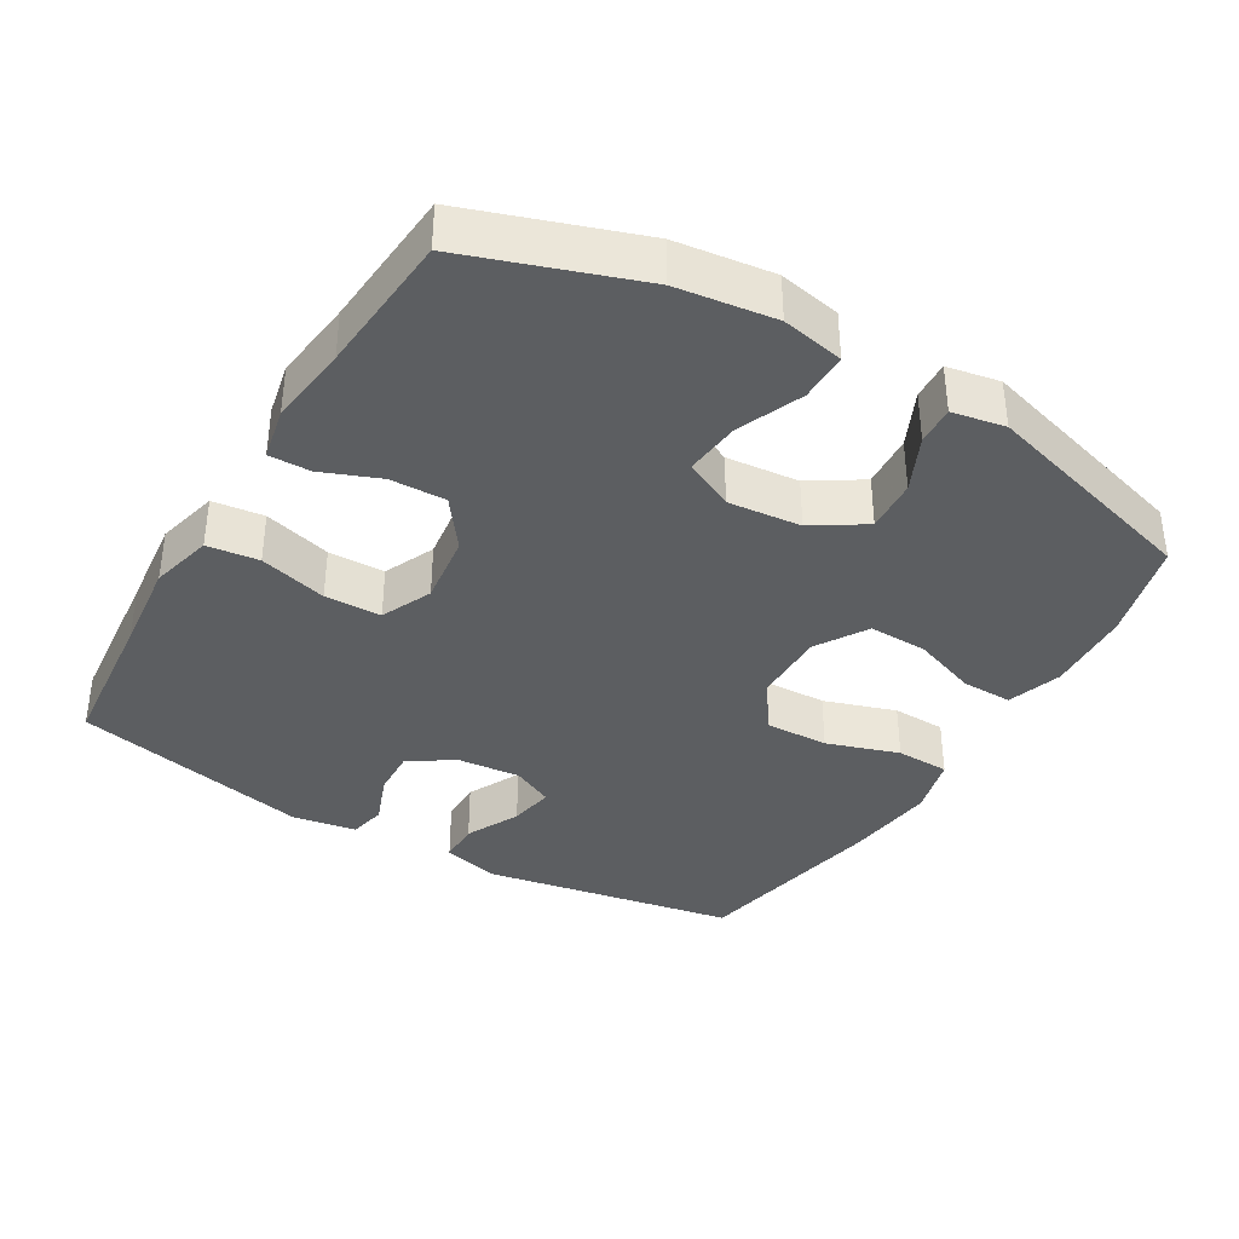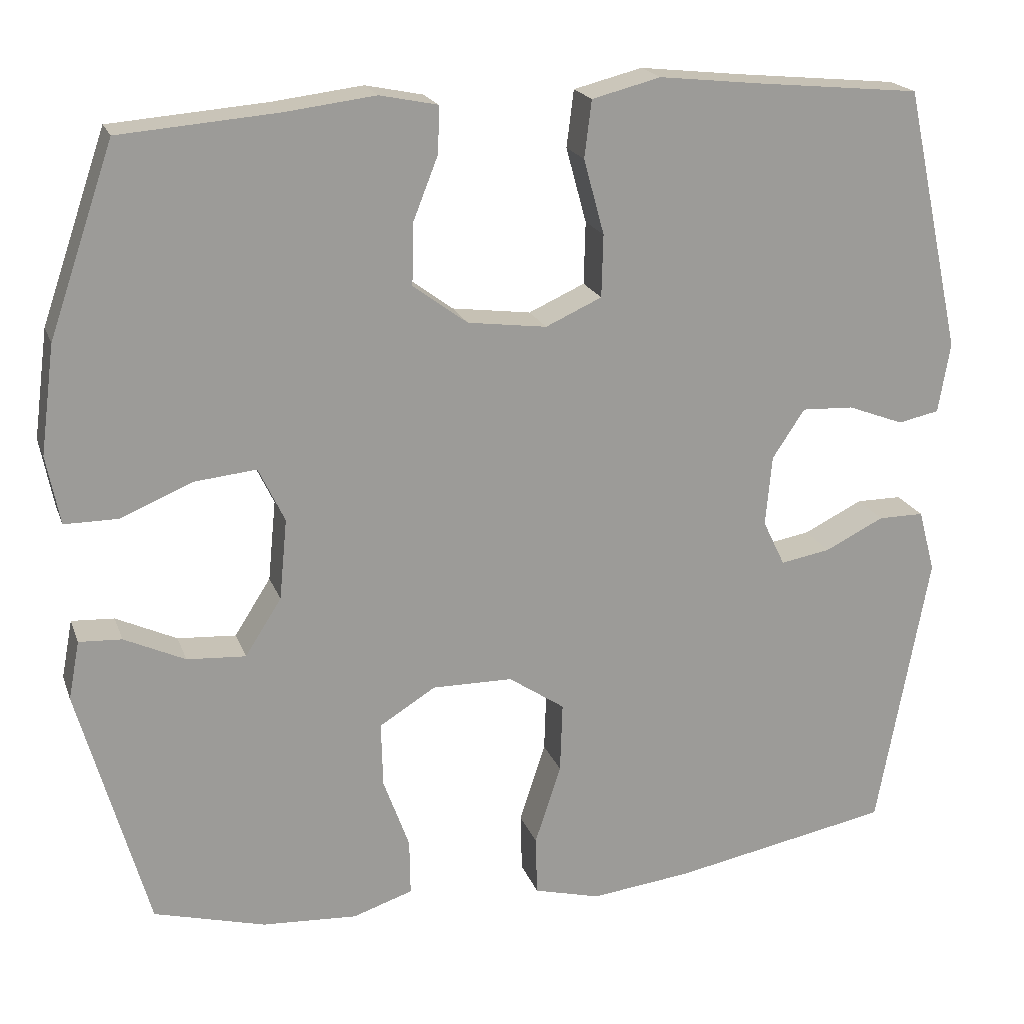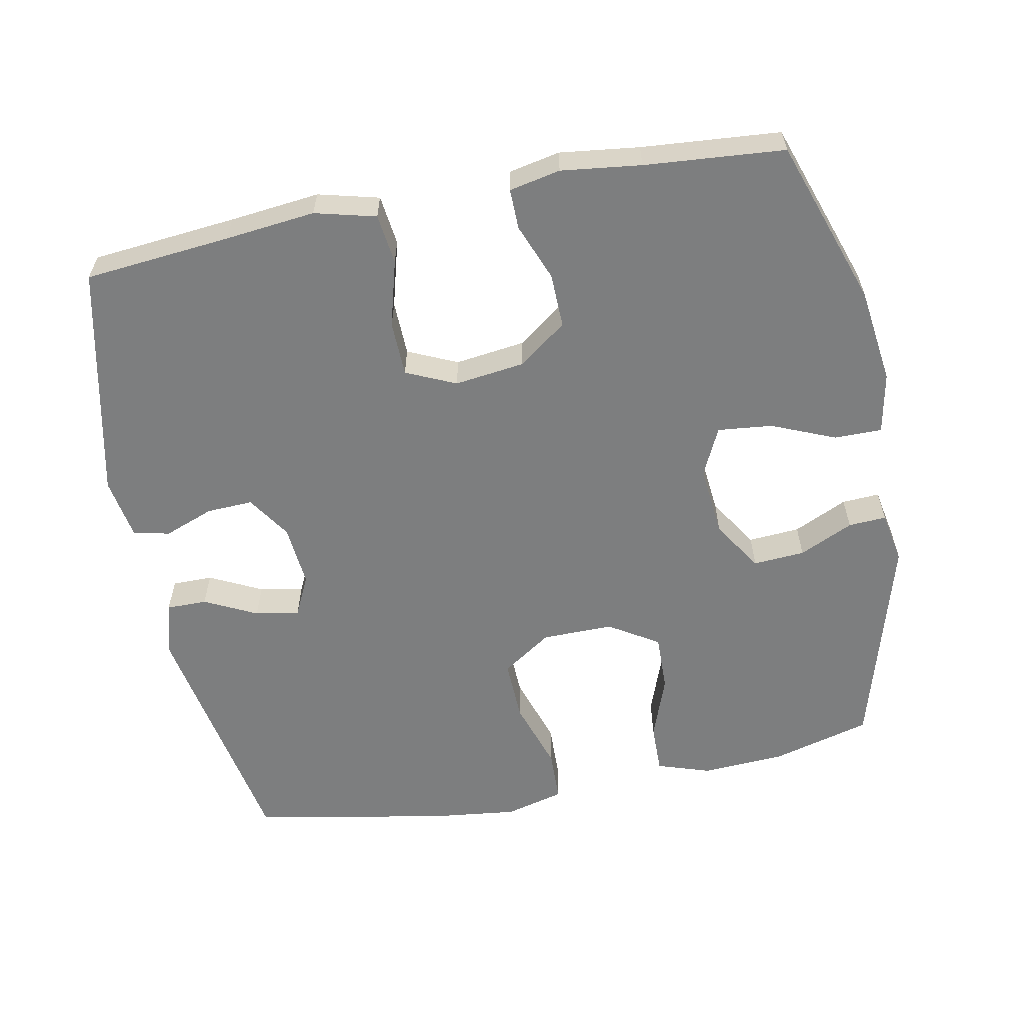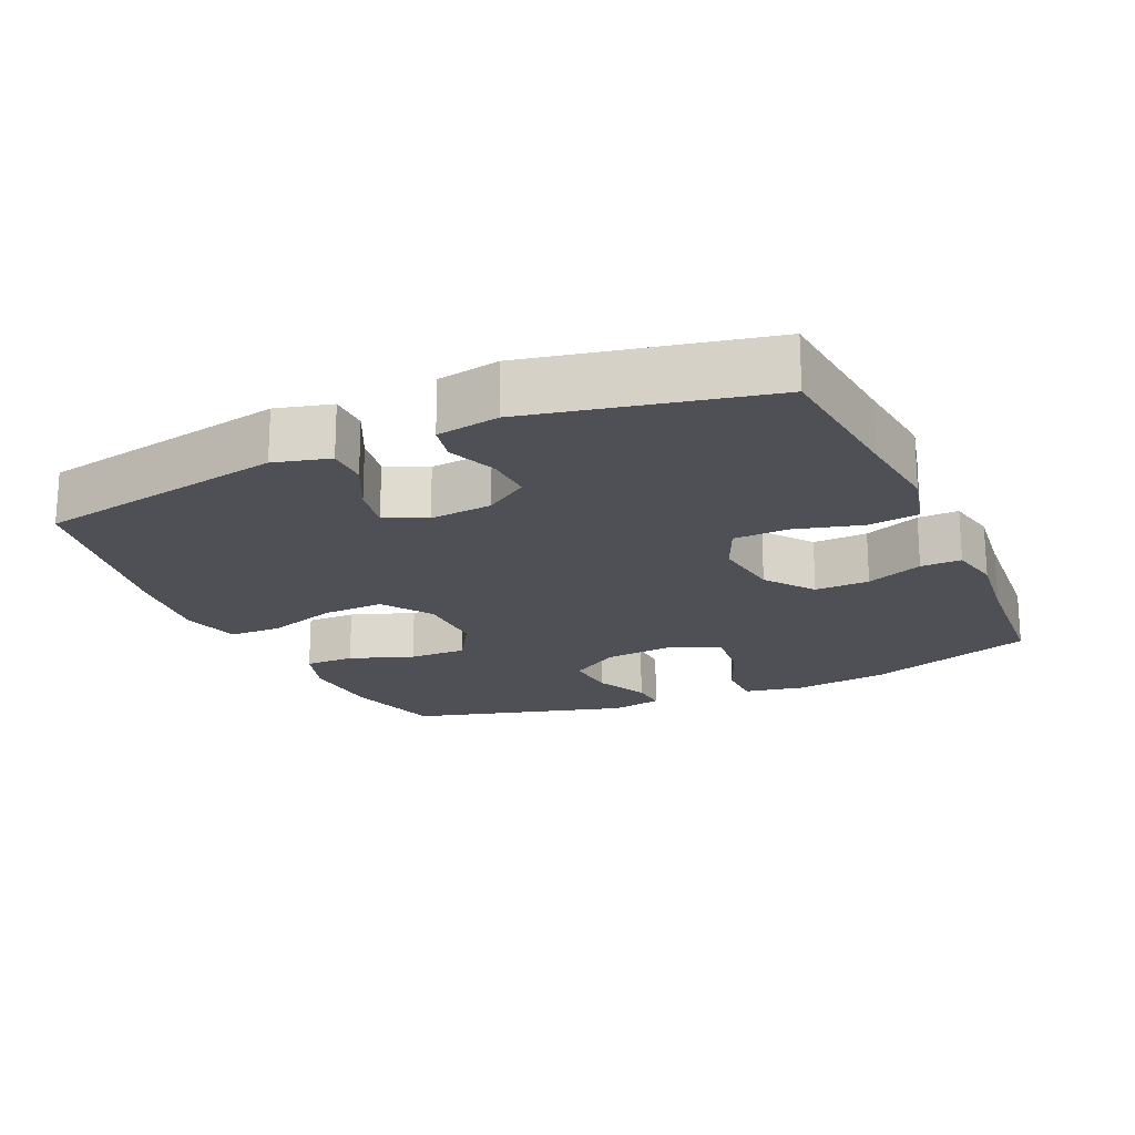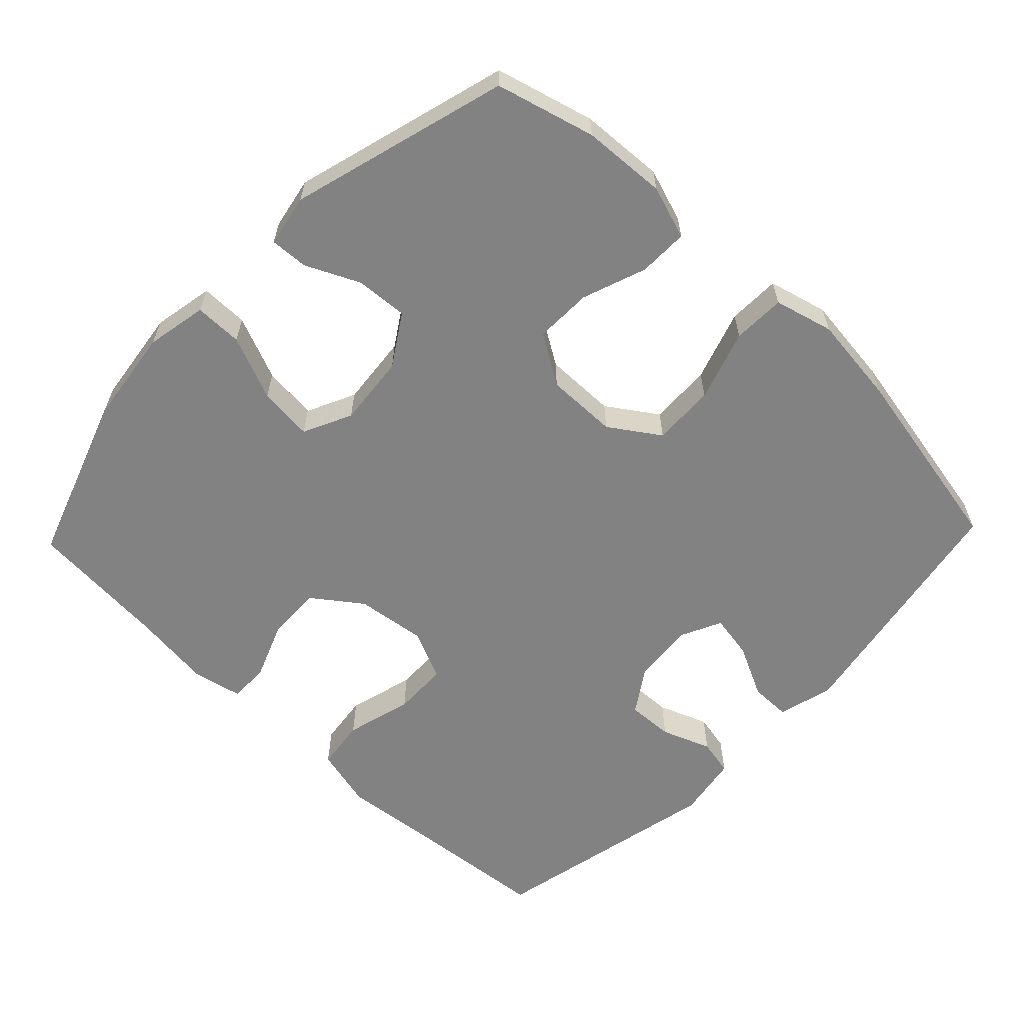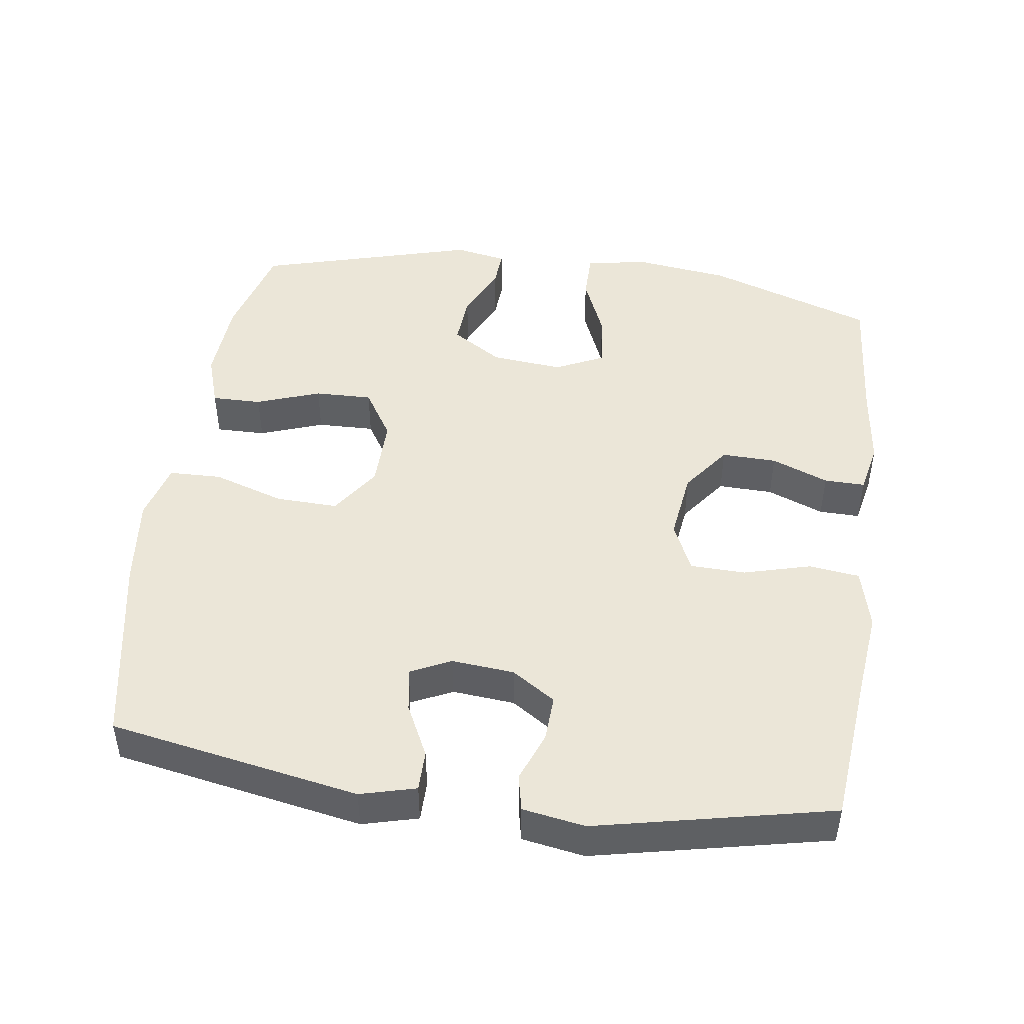
<metadata>
{"format":"obj","ext":"obj","renderer":"f3d","projection":"perspective","resolution":1024,"background":"white","views":[{"elev":-37.3,"azim":59.3,"up":"+Y"},{"elev":19.8,"azim":163.4,"up":"+Z"},{"elev":-59.3,"azim":11.0,"up":"+Y"},{"elev":-19.4,"azim":-65.5,"up":"+Y"},{"elev":-60.7,"azim":136.3,"up":"+Y"},{"elev":46.5,"azim":-81.9,"up":"+Y"}]}
</metadata>
<code>
v -0.5 0.07 -0.5
v -0.565 0.07 -0.144
v -0.544 0.07 -0.065
v -0.486 0.07 -0.065
v -0.411 0.07 -0.102
v -0.348 0.07 -0.113
v -0.32 0.07 -0.055
v -0.328 0.07 0.034
v -0.369 0.07 0.096
v -0.435 0.07 0.093
v -0.506 0.07 0.066
v -0.558 0.07 0.077
v -0.573 0.07 0.166
v -0.5 0.07 0.5
v -0.292 0.07 0.52
v -0.163 0.07 0.534
v -0.076 0.07 0.512
v -0.067 0.07 0.44
v -0.093 0.07 0.345
v -0.091 0.07 0.266
v -0.02 0.07 0.234
v 0.08 0.07 0.247
v 0.149 0.07 0.298
v 0.147 0.07 0.376
v 0.115 0.07 0.457
v 0.114 0.07 0.515
v 0.187 0.07 0.53
v 0.301 0.07 0.516
v 0.5 0.07 0.5
v 0.582 0.07 0.262
v 0.6 0.07 0.125
v 0.583 0.07 0.038
v 0.515 0.07 0.038
v 0.424 0.07 0.076
v 0.346 0.07 0.084
v 0.313 0.07 0.015
v 0.323 0.07 -0.087
v 0.369 0.07 -0.159
v 0.443 0.07 -0.154
v 0.52 0.07 -0.118
v 0.574 0.07 -0.115
v 0.588 0.07 -0.189
v 0.5 0.07 -0.5
v 0.359 0.07 -0.538
v 0.239 0.07 -0.545
v 0.163 0.07 -0.52
v 0.164 0.07 -0.449
v 0.197 0.07 -0.358
v 0.199 0.07 -0.276
v 0.128 0.07 -0.232
v 0.026 0.07 -0.233
v -0.045 0.07 -0.281
v -0.042 0.07 -0.37
v -0.009 0.07 -0.471
v -0.011 0.07 -0.546
v -0.095 0.07 -0.568
v -0.223 0.07 -0.553
v -0.5 0 -0.5
v -0.565 0 -0.144
v -0.544 0 -0.065
v -0.486 0 -0.065
v -0.411 0 -0.102
v -0.348 0 -0.113
v -0.32 0 -0.055
v -0.328 0 0.034
v -0.369 0 0.096
v -0.435 0 0.093
v -0.506 0 0.066
v -0.558 0 0.077
v -0.573 0 0.166
v -0.5 0 0.5
v -0.292 0 0.52
v -0.163 0 0.534
v -0.076 0 0.512
v -0.067 0 0.44
v -0.093 0 0.345
v -0.091 0 0.266
v -0.02 0 0.234
v 0.08 0 0.247
v 0.149 0 0.298
v 0.147 0 0.376
v 0.115 0 0.457
v 0.114 0 0.515
v 0.187 0 0.53
v 0.301 0 0.516
v 0.5 0 0.5
v 0.582 0 0.262
v 0.6 0 0.125
v 0.583 0 0.038
v 0.515 0 0.038
v 0.424 0 0.076
v 0.346 0 0.084
v 0.313 0 0.015
v 0.323 0 -0.087
v 0.369 0 -0.159
v 0.443 0 -0.154
v 0.52 0 -0.118
v 0.574 0 -0.115
v 0.588 0 -0.189
v 0.5 0 -0.5
v 0.359 0 -0.538
v 0.239 0 -0.545
v 0.163 0 -0.52
v 0.164 0 -0.449
v 0.197 0 -0.358
v 0.199 0 -0.276
v 0.128 0 -0.232
v 0.026 0 -0.233
v -0.045 0 -0.281
v -0.042 0 -0.37
v -0.009 0 -0.471
v -0.011 0 -0.546
v -0.095 0 -0.568
v -0.223 0 -0.553
f 53 54 55 56
f 52 53 56 57
f 45 46 47 48
f 45 48 49
f 44 45 49
f 43 44 49
f 42 43 49
f 39 40 41 42
f 38 39 42 49
f 37 38 49 50
f 31 32 33 34
f 31 34 35
f 28 29 30 31
f 28 31 35
f 27 28 35 36
f 24 25 26 27
f 23 24 27 36
f 16 17 18 19
f 15 16 19 20
f 14 15 20
f 13 14 20
f 10 11 12 13
f 9 10 13 20
f 8 9 20 21
f 2 3 4 5
f 2 5 6
f 52 57 1 2
f 51 52 2 6
f 50 51 6 7
f 22 23 36 37
f 21 22 37 50
f 7 8 21 50
f 113 112 111 110
f 114 113 110 109
f 105 104 103 102
f 106 105 102
f 106 102 101
f 106 101 100
f 106 100 99
f 99 98 97 96
f 106 99 96 95
f 107 106 95 94
f 91 90 89 88
f 92 91 88
f 88 87 86 85
f 92 88 85
f 93 92 85 84
f 84 83 82 81
f 93 84 81 80
f 76 75 74 73
f 77 76 73 72
f 77 72 71
f 77 71 70
f 70 69 68 67
f 77 70 67 66
f 78 77 66 65
f 62 61 60 59
f 63 62 59
f 59 58 114 109
f 63 59 109 108
f 64 63 108 107
f 94 93 80 79
f 107 94 79 78
f 107 78 65 64
f 1 58 59 2
f 2 59 60 3
f 3 60 61 4
f 4 61 62 5
f 5 62 63 6
f 6 63 64 7
f 7 64 65 8
f 8 65 66 9
f 9 66 67 10
f 10 67 68 11
f 11 68 69 12
f 12 69 70 13
f 13 70 71 14
f 14 71 72 15
f 15 72 73 16
f 16 73 74 17
f 17 74 75 18
f 18 75 76 19
f 19 76 77 20
f 20 77 78 21
f 21 78 79 22
f 22 79 80 23
f 23 80 81 24
f 24 81 82 25
f 25 82 83 26
f 26 83 84 27
f 27 84 85 28
f 28 85 86 29
f 29 86 87 30
f 30 87 88 31
f 31 88 89 32
f 32 89 90 33
f 33 90 91 34
f 34 91 92 35
f 35 92 93 36
f 36 93 94 37
f 37 94 95 38
f 38 95 96 39
f 39 96 97 40
f 40 97 98 41
f 41 98 99 42
f 42 99 100 43
f 43 100 101 44
f 44 101 102 45
f 45 102 103 46
f 46 103 104 47
f 47 104 105 48
f 48 105 106 49
f 49 106 107 50
f 50 107 108 51
f 51 108 109 52
f 52 109 110 53
f 53 110 111 54
f 54 111 112 55
f 55 112 113 56
f 56 113 114 57
f 57 114 58 1

</code>
